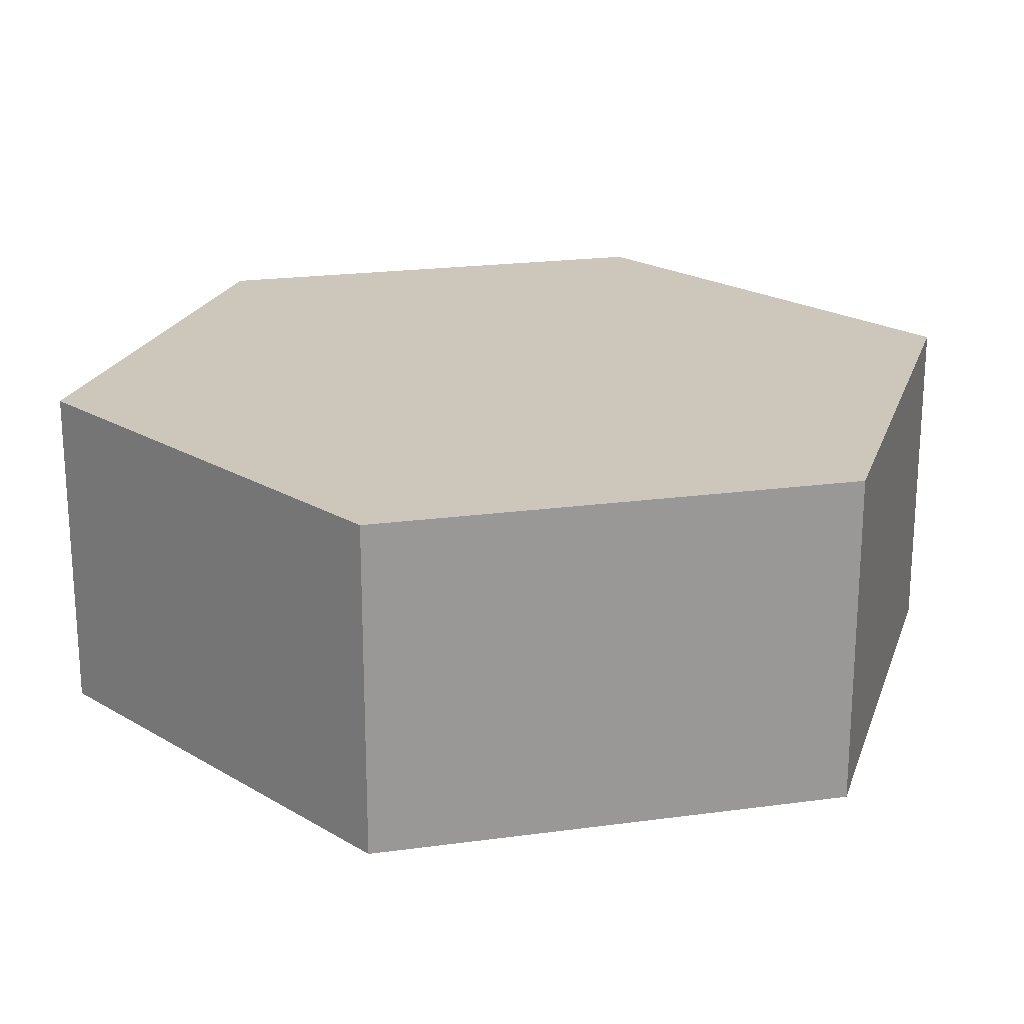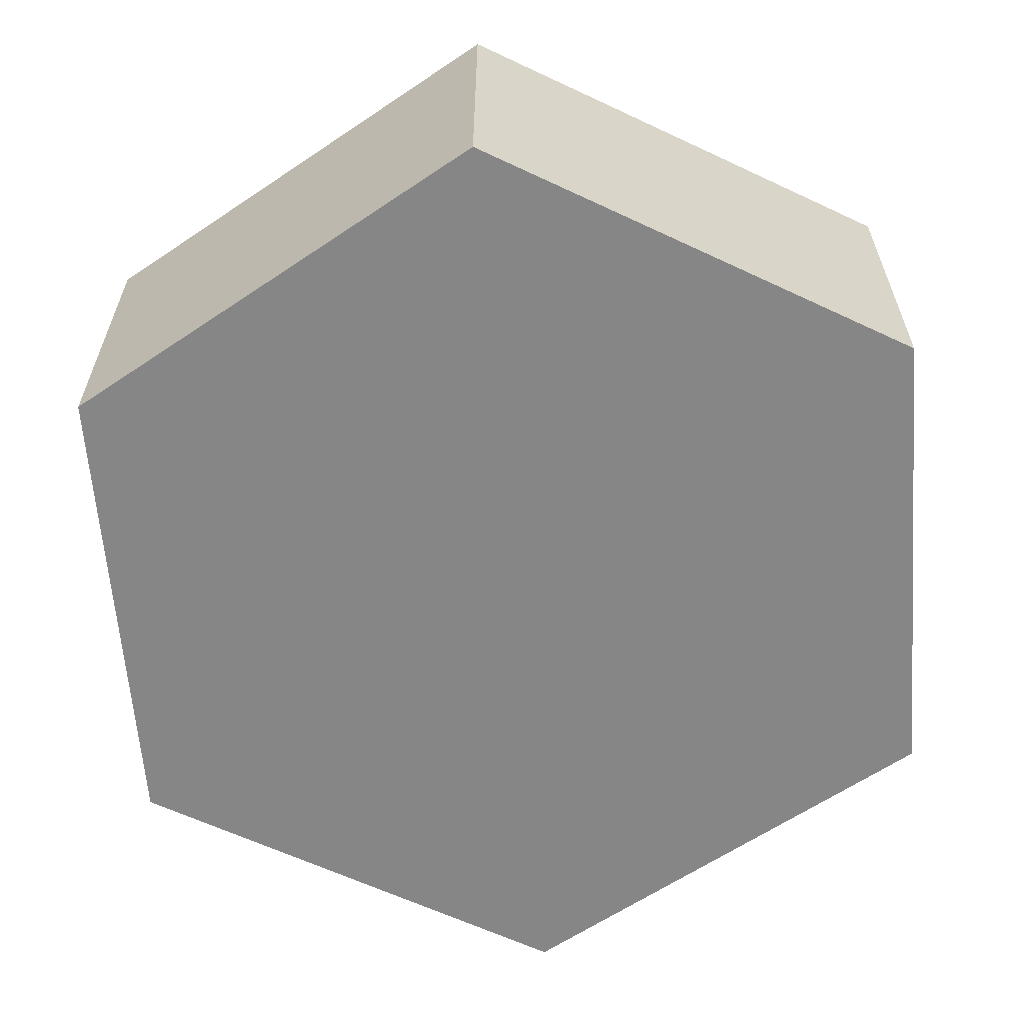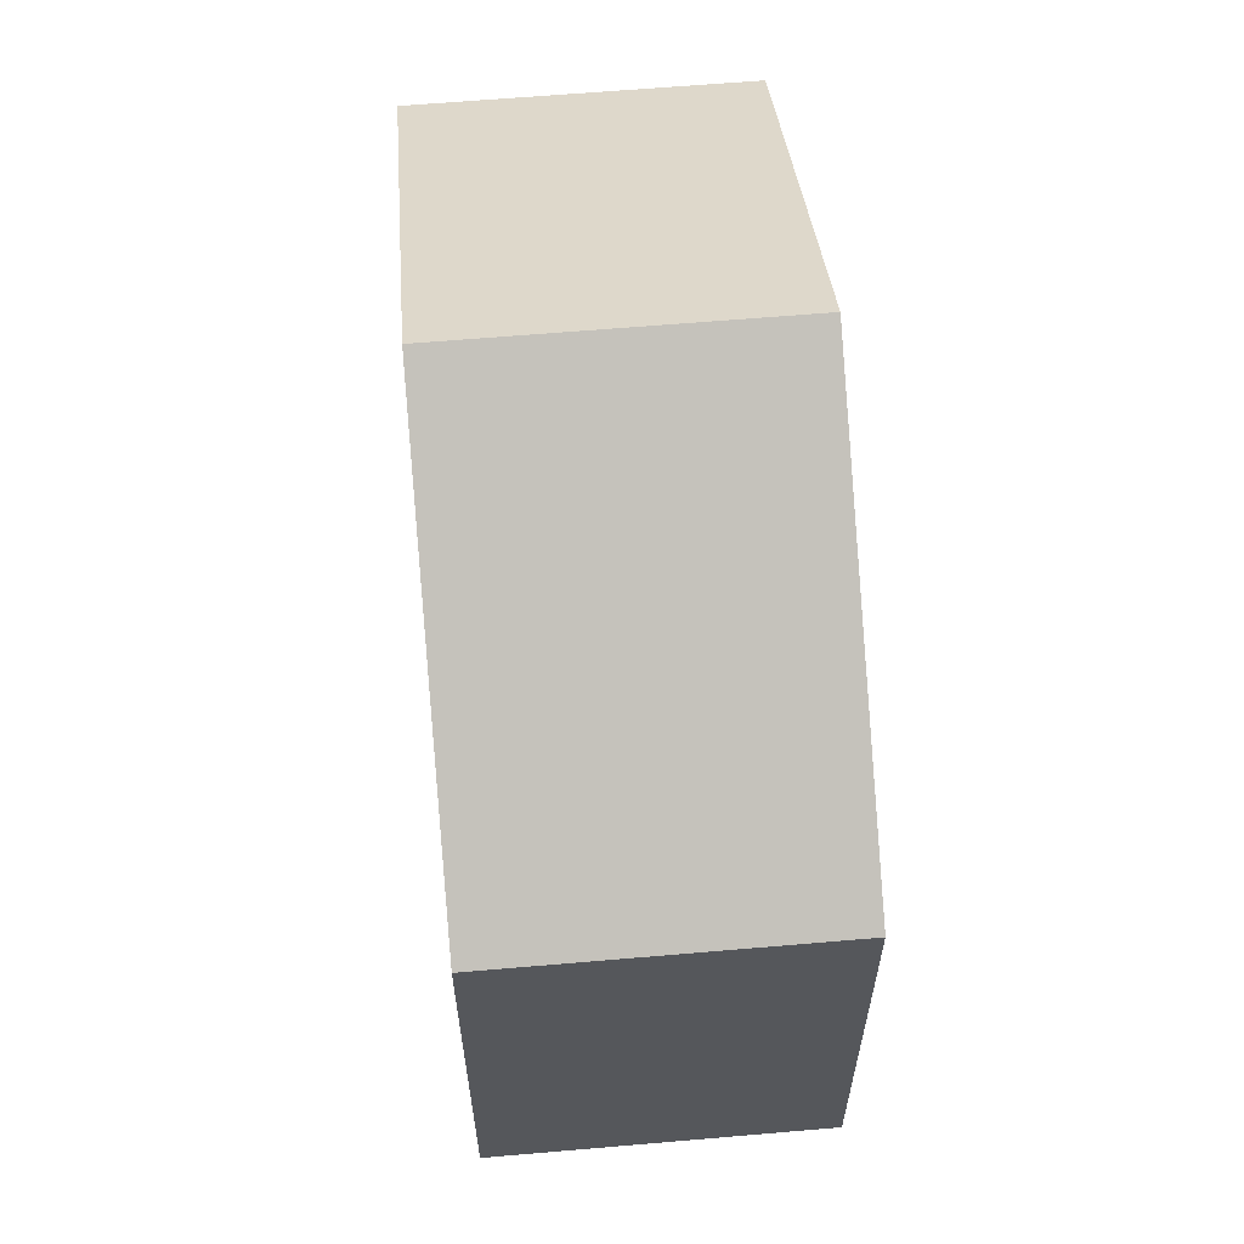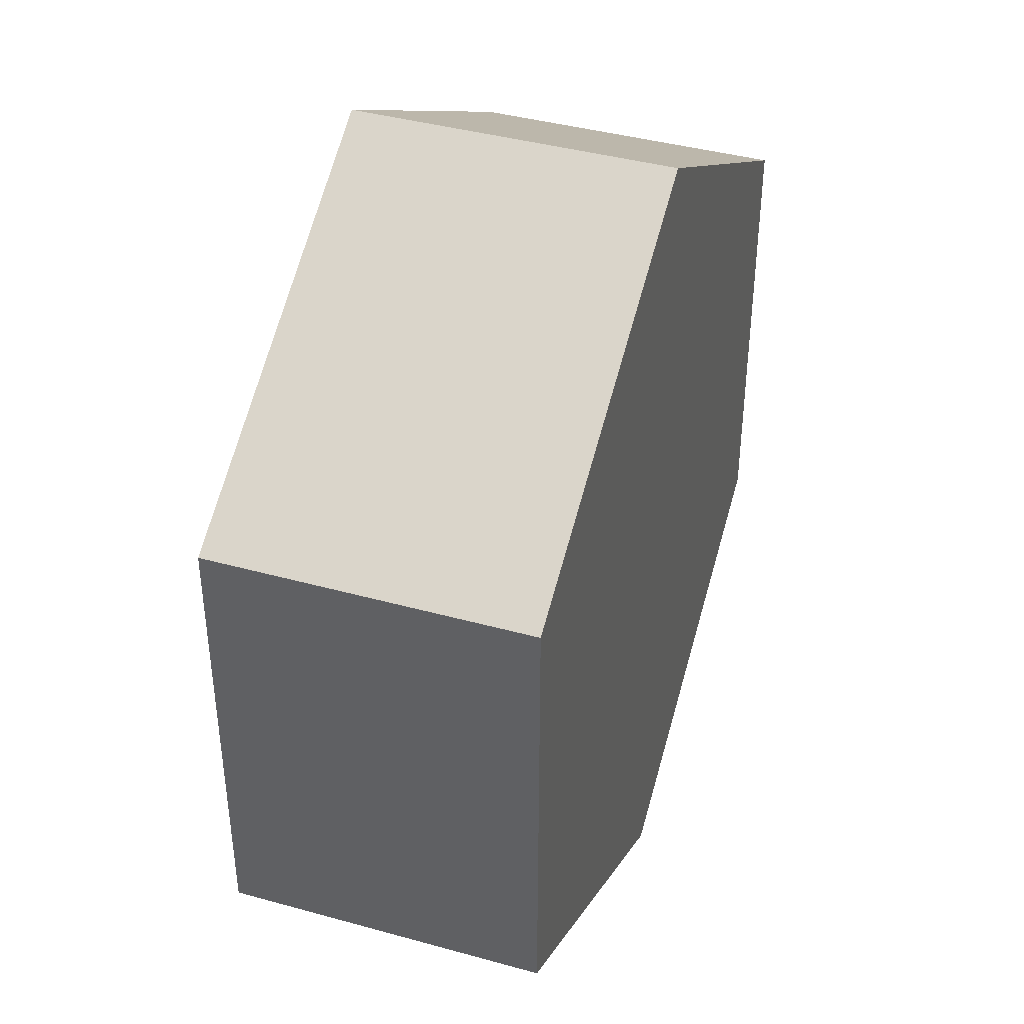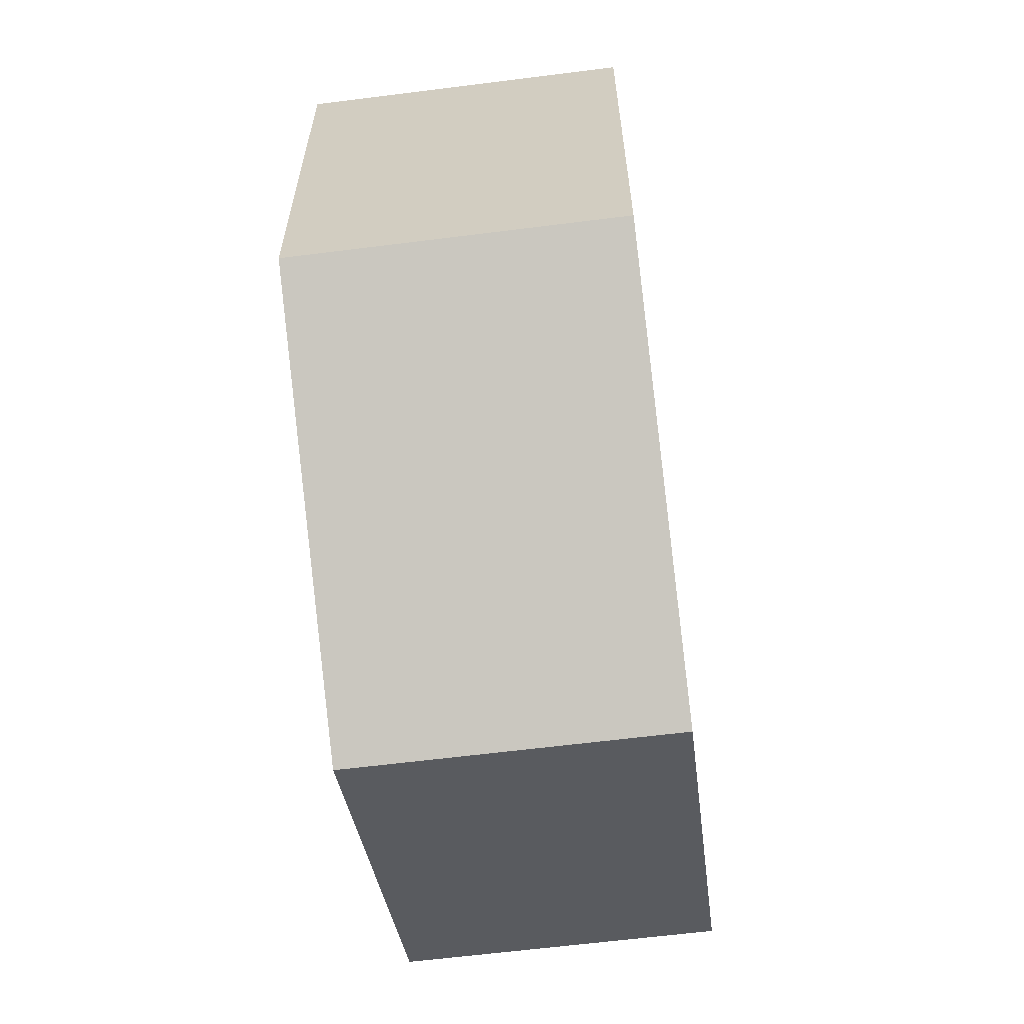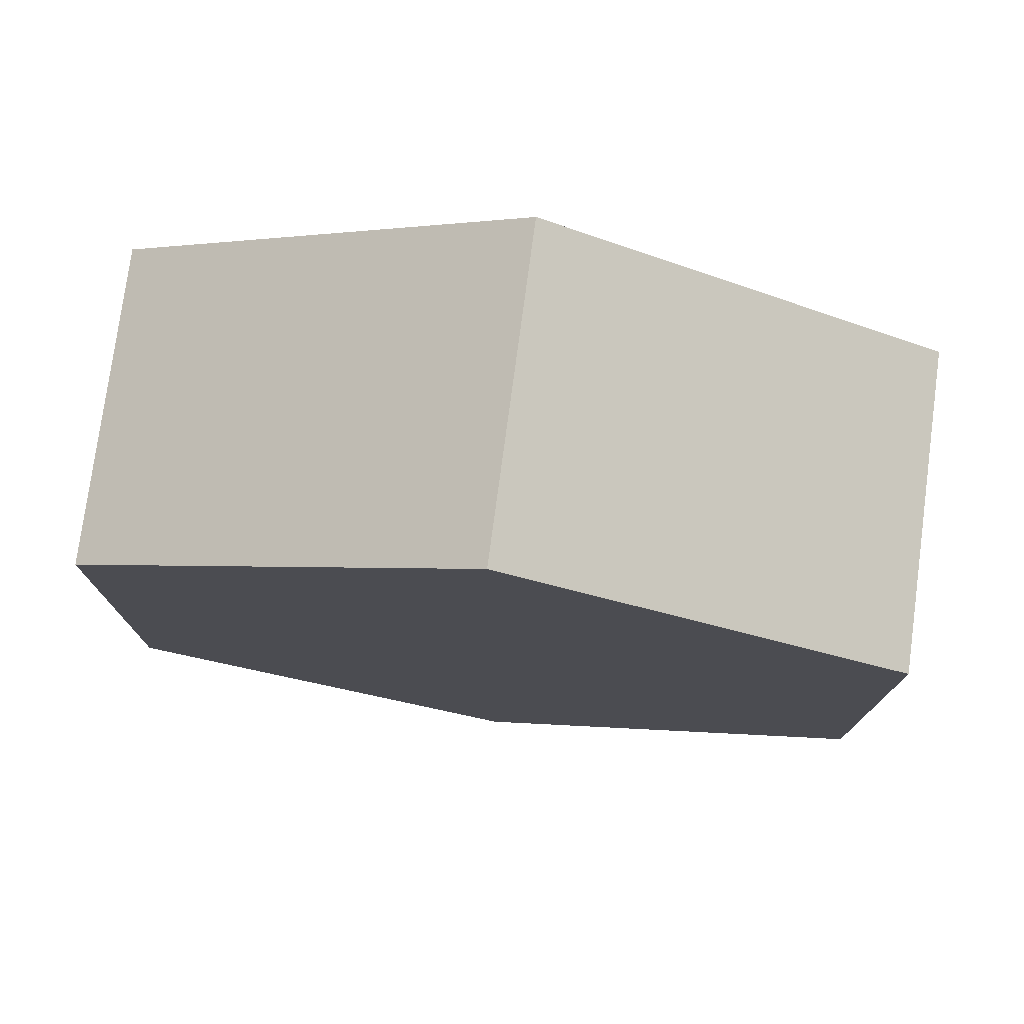
<metadata>
{"format":"obj","ext":"obj","renderer":"f3d","projection":"perspective","resolution":1024,"background":"white","views":[{"elev":21.3,"azim":16.4,"up":"+Z"},{"elev":-62.0,"azim":64.4,"up":"+Z"},{"elev":62.3,"azim":85.0,"up":"+Y"},{"elev":41.0,"azim":-71.4,"up":"+Y"},{"elev":-62.7,"azim":-82.7,"up":"+Y"},{"elev":76.7,"azim":-172.4,"up":"+Y"}]}
</metadata>
<code>
v 0.9526 -0.55 0
v 0.9526 0.55 0
v 0.9526 0.55 0.765
v 0.9526 -0.55 0.765
v -8.375e-12 -1.1 0
v 0.9526 -0.55 0
v 0.9526 -0.55 0.765
v -8.375e-12 -1.1 0.765
v -0.9526 -0.55 0
v -8.375e-12 -1.1 0
v -8.375e-12 -1.1 0.765
v -0.9526 -0.55 0.765
v -0.9526 0.55 0
v -0.9526 -0.55 0
v -0.9526 -0.55 0.765
v -0.9526 0.55 0.765
v 8.375e-12 1.1 0
v -0.9526 0.55 0
v -0.9526 0.55 0.765
v 8.375e-12 1.1 0.765
v 0.9526 0.55 0
v 8.375e-12 1.1 0
v 8.375e-12 1.1 0.765
v 0.9526 0.55 0.765
v 0.9526 0.55 0.765
v 8.375e-12 1.1 0.765
v -0.9526 0.55 0.765
v -0.9526 -0.55 0.765
v -8.375e-12 -1.1 0.765
v 0.9526 -0.55 0.765
v 8.375e-12 1.1 0
v 0.9526 0.55 0
v 0.9526 -0.55 0
v -8.375e-12 -1.1 0
v -0.9526 -0.55 0
v -0.9526 0.55 0
g 66e13be4-e2c5-11ea-8639-54bf646e7e1f
f 1 2 4
f 4 2 3
g 66e1b13e-e2c5-11ea-a277-54bf646e7e1f
f 5 6 8
f 8 6 7
g 66e22664-e2c5-11ea-9062-54bf646e7e1f
f 9 10 12
f 12 10 11
g 66e29b94-e2c5-11ea-aa74-54bf646e7e1f
f 13 14 16
f 16 14 15
g 66e310f0-e2c5-11ea-9fbe-54bf646e7e1f
f 17 18 20
f 20 18 19
g 66e3862c-e2c5-11ea-9bc8-54bf646e7e1f
f 21 22 24
f 24 22 23
g 66e3fb5c-e2c5-11ea-90f3-54bf646e7e1f
f 25 26 30
f 30 26 29
f 29 26 27
f 29 27 28
g 66e4709c-e2c5-11ea-a41c-54bf646e7e1f
f 32 34 31
f 31 34 35
f 31 35 36
f 32 33 34

</code>
